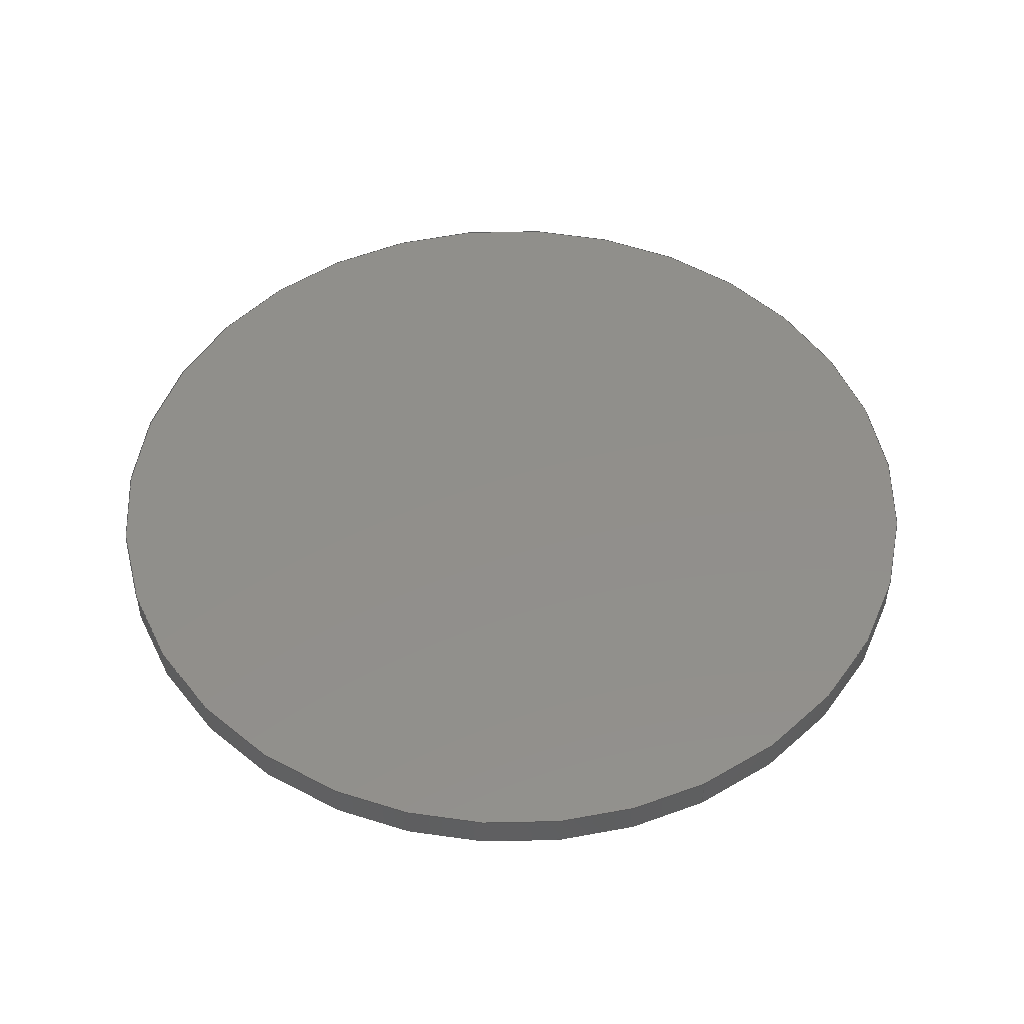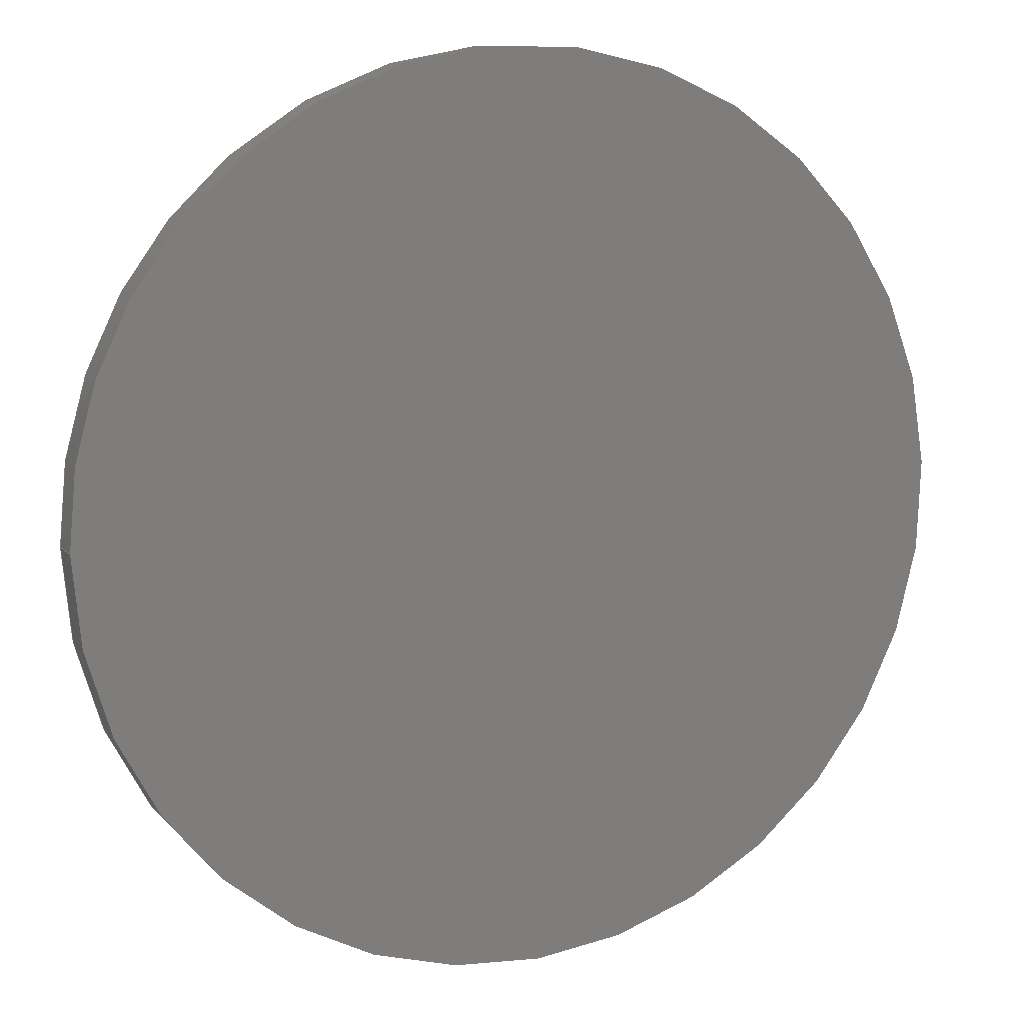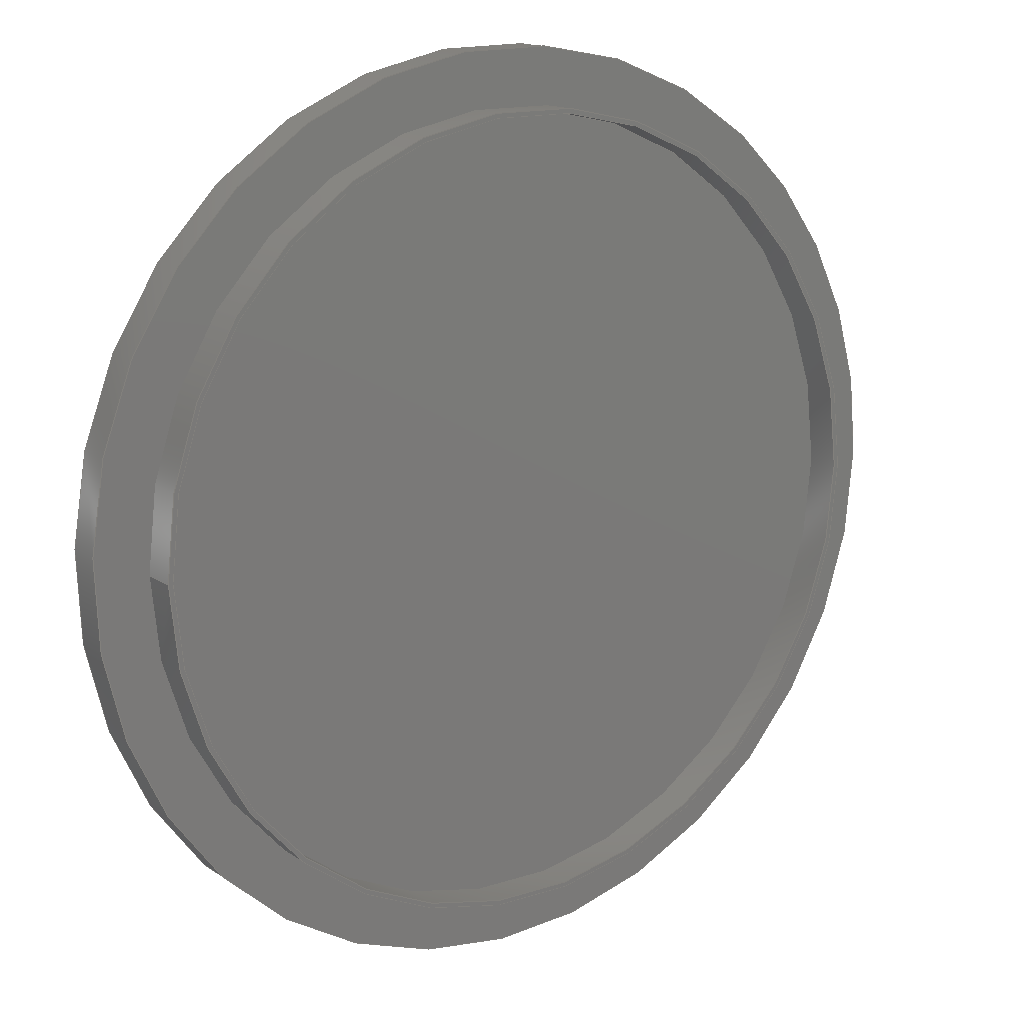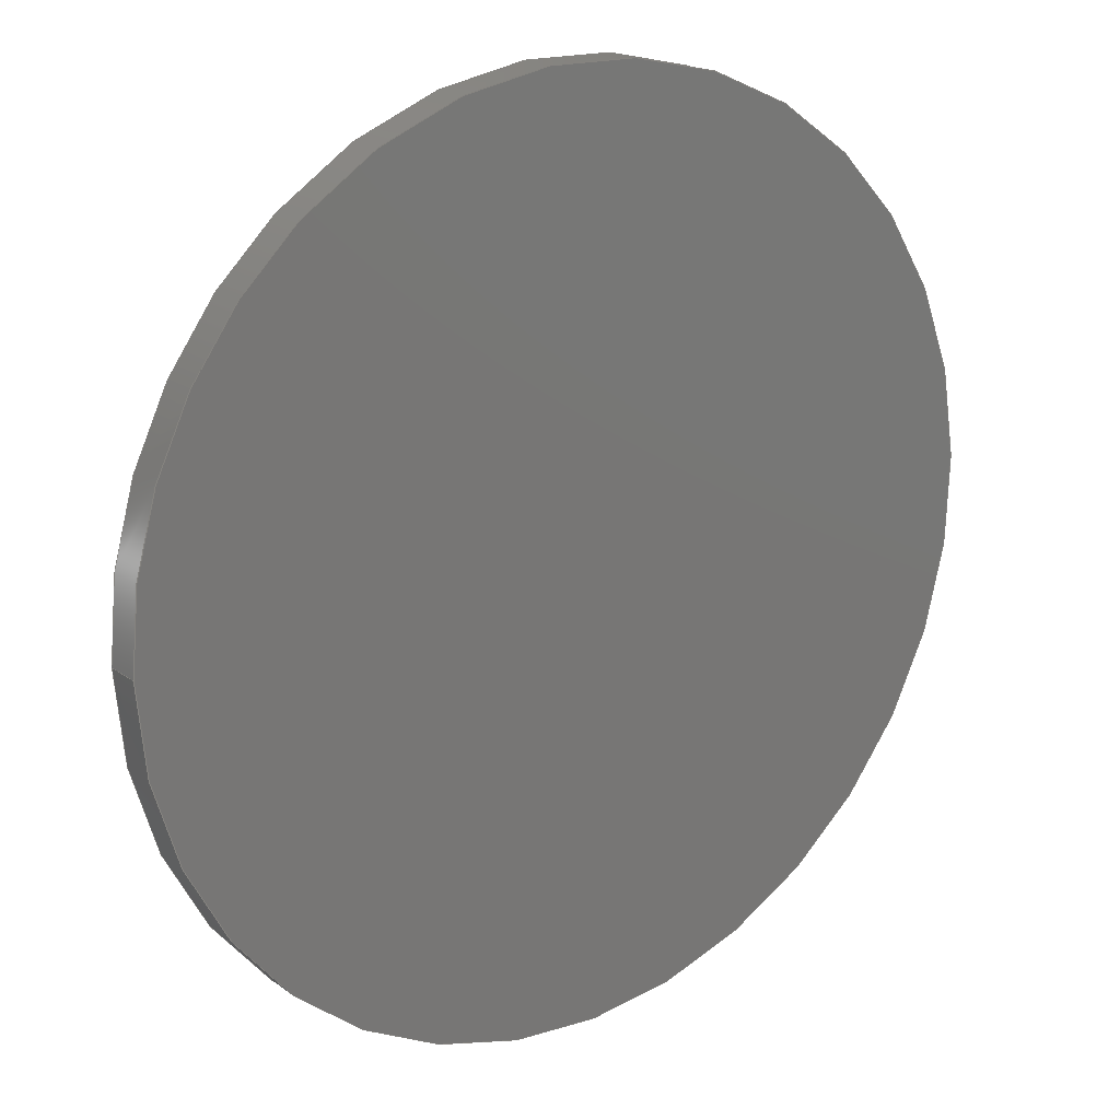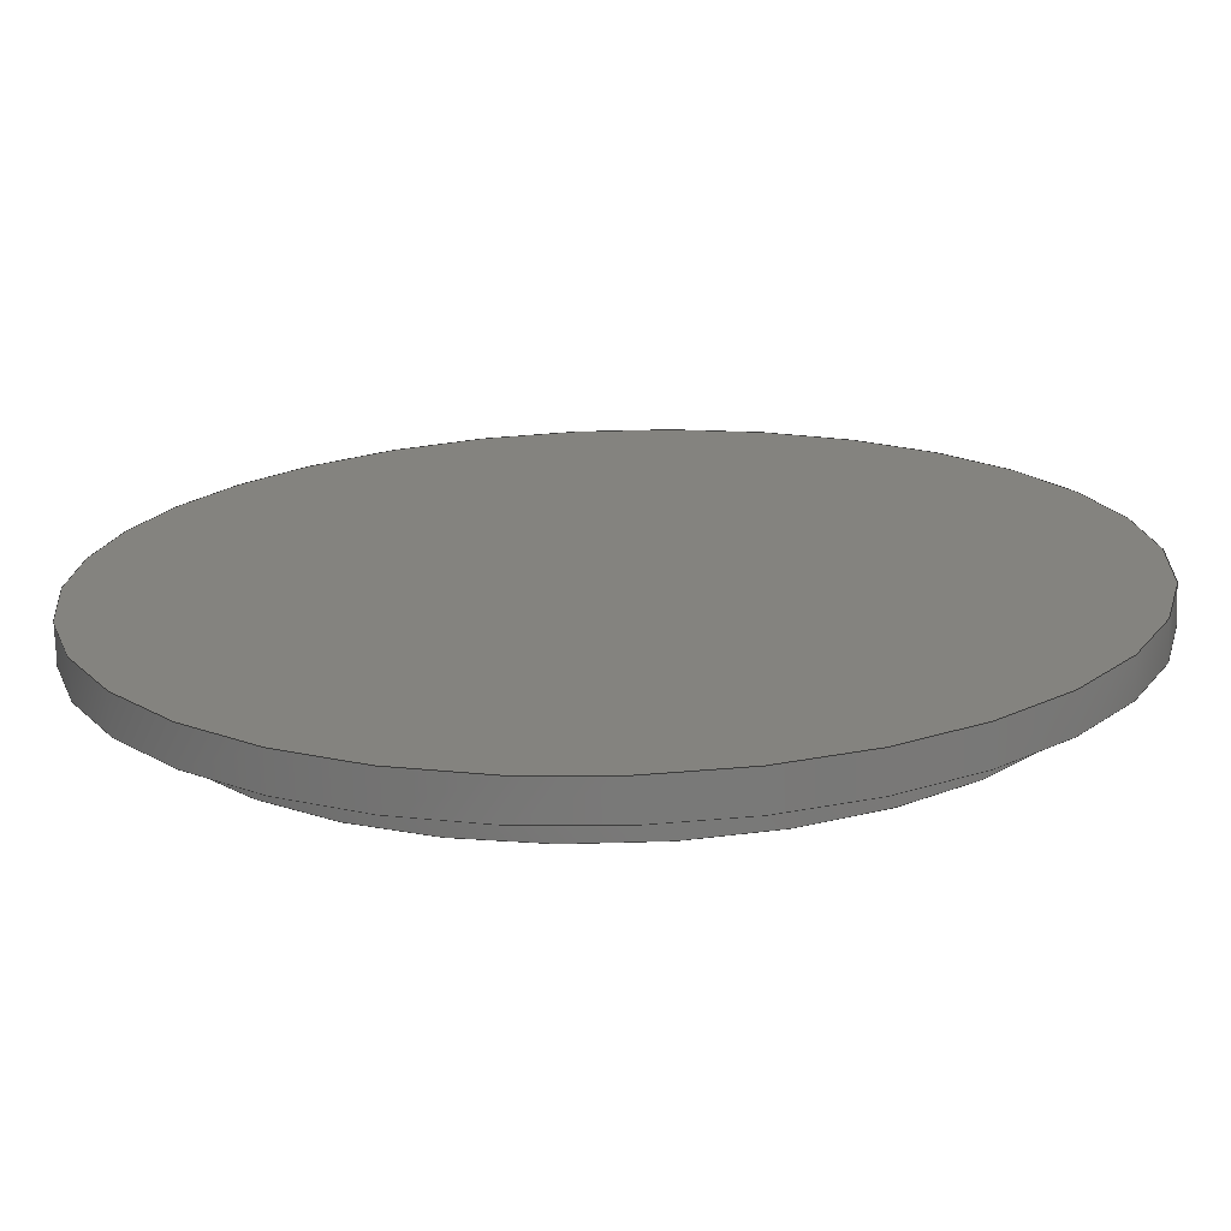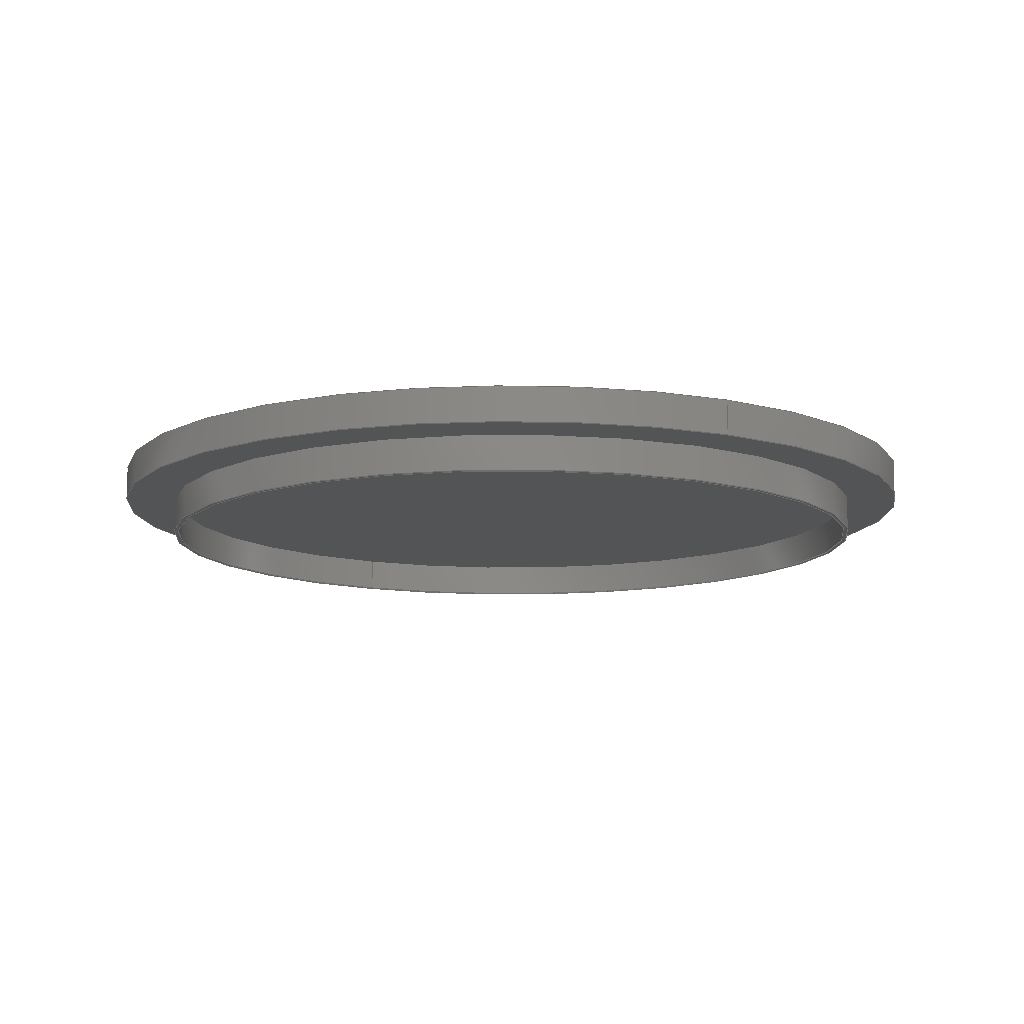
<metadata>
{"format":"step","ext":"step","renderer":"f3d","projection":"perspective","resolution":1024,"background":"white","views":[{"elev":50.3,"azim":63.2,"up":"+Y"},{"elev":10.3,"azim":155.8,"up":"+Z"},{"elev":14.7,"azim":-35.0,"up":"+Z"},{"elev":18.9,"azim":143.2,"up":"+Z"},{"elev":-71.6,"azim":-178.4,"up":"+Z"},{"elev":-11.3,"azim":61.2,"up":"+Y"}]}
</metadata>
<code>
ISO-10303-21;
DATA;
#1=MECHANICAL_DESIGN_GEOMETRIC_PRESENTATION_REPRESENTATION('',(#4),#187);
#2=SHAPE_REPRESENTATION_RELATIONSHIP('SRR','None',#194,#3);
#3=ADVANCED_BREP_SHAPE_REPRESENTATION('',(#5),#186);
#4=STYLED_ITEM('',(#203),#5);
#5=MANIFOLD_SOLID_BREP('Body1',#93);
#6=FACE_BOUND('',#22,.T.);
#7=FACE_BOUND('',#24,.T.);
#8=PLANE('',#113);
#9=PLANE('',#114);
#10=PLANE('',#120);
#11=PLANE('',#121);
#12=FACE_OUTER_BOUND('',#19,.T.);
#13=FACE_OUTER_BOUND('',#20,.T.);
#14=FACE_OUTER_BOUND('',#21,.T.);
#15=FACE_OUTER_BOUND('',#23,.T.);
#16=FACE_OUTER_BOUND('',#25,.T.);
#17=FACE_OUTER_BOUND('',#26,.T.);
#18=FACE_OUTER_BOUND('',#27,.T.);
#19=EDGE_LOOP('',(#61,#62,#63,#64));
#20=EDGE_LOOP('',(#65,#66,#67,#68));
#21=EDGE_LOOP('',(#69));
#22=EDGE_LOOP('',(#70));
#23=EDGE_LOOP('',(#71,#72));
#24=EDGE_LOOP('',(#73));
#25=EDGE_LOOP('',(#74,#75,#76,#77,#78,#79));
#26=EDGE_LOOP('',(#80,#81));
#27=EDGE_LOOP('',(#82));
#28=LINE('',#162,#31);
#29=LINE('',#168,#32);
#30=LINE('',#181,#33);
#31=VECTOR('',#128,8.675);
#32=VECTOR('',#135,8.775);
#33=VECTOR('',#152,10);
#34=CIRCLE('',#108,8.675);
#35=CIRCLE('',#109,8.675);
#36=CIRCLE('',#111,8.775);
#37=CIRCLE('',#112,8.775);
#38=CIRCLE('',#115,10);
#39=CIRCLE('',#116,10);
#40=CIRCLE('',#118,10);
#41=CIRCLE('',#119,10);
#42=VERTEX_POINT('',#159);
#43=VERTEX_POINT('',#161);
#44=VERTEX_POINT('',#165);
#45=VERTEX_POINT('',#167);
#46=VERTEX_POINT('',#172);
#47=VERTEX_POINT('',#173);
#48=VERTEX_POINT('',#177);
#49=VERTEX_POINT('',#178);
#50=EDGE_CURVE('',#42,#42,#34,.T.);
#51=EDGE_CURVE('',#42,#43,#28,.T.);
#52=EDGE_CURVE('',#43,#43,#35,.T.);
#53=EDGE_CURVE('',#44,#44,#36,.T.);
#54=EDGE_CURVE('',#44,#45,#29,.T.);
#55=EDGE_CURVE('',#45,#45,#37,.T.);
#56=EDGE_CURVE('',#46,#47,#38,.T.);
#57=EDGE_CURVE('',#47,#46,#39,.T.);
#58=EDGE_CURVE('',#48,#49,#40,.T.);
#59=EDGE_CURVE('',#49,#48,#41,.T.);
#60=EDGE_CURVE('',#49,#47,#30,.T.);
#61=ORIENTED_EDGE('',*,*,#50,.F.);
#62=ORIENTED_EDGE('',*,*,#51,.T.);
#63=ORIENTED_EDGE('',*,*,#52,.F.);
#64=ORIENTED_EDGE('',*,*,#51,.F.);
#65=ORIENTED_EDGE('',*,*,#53,.F.);
#66=ORIENTED_EDGE('',*,*,#54,.T.);
#67=ORIENTED_EDGE('',*,*,#55,.F.);
#68=ORIENTED_EDGE('',*,*,#54,.F.);
#69=ORIENTED_EDGE('',*,*,#53,.T.);
#70=ORIENTED_EDGE('',*,*,#50,.T.);
#71=ORIENTED_EDGE('',*,*,#56,.F.);
#72=ORIENTED_EDGE('',*,*,#57,.F.);
#73=ORIENTED_EDGE('',*,*,#55,.T.);
#74=ORIENTED_EDGE('',*,*,#58,.F.);
#75=ORIENTED_EDGE('',*,*,#59,.F.);
#76=ORIENTED_EDGE('',*,*,#60,.T.);
#77=ORIENTED_EDGE('',*,*,#57,.T.);
#78=ORIENTED_EDGE('',*,*,#56,.T.);
#79=ORIENTED_EDGE('',*,*,#60,.F.);
#80=ORIENTED_EDGE('',*,*,#58,.T.);
#81=ORIENTED_EDGE('',*,*,#59,.T.);
#82=ORIENTED_EDGE('',*,*,#52,.T.);
#83=CYLINDRICAL_SURFACE('',#107,8.675);
#84=CYLINDRICAL_SURFACE('',#110,8.775);
#85=CYLINDRICAL_SURFACE('',#117,10);
#86=ADVANCED_FACE('',(#12),#83,.F.);
#87=ADVANCED_FACE('',(#13),#84,.T.);
#88=ADVANCED_FACE('',(#14,#6),#8,.T.);
#89=ADVANCED_FACE('',(#15,#7),#9,.F.);
#90=ADVANCED_FACE('',(#16),#85,.T.);
#91=ADVANCED_FACE('',(#17),#10,.T.);
#92=ADVANCED_FACE('',(#18),#11,.F.);
#93=CLOSED_SHELL('',(#86,#87,#88,#89,#90,#91,#92));
#94=DERIVED_UNIT_ELEMENT(#96,1);
#95=DERIVED_UNIT_ELEMENT(#189,3);
#96=(
MASS_UNIT()
NAMED_UNIT(*)
SI_UNIT(.KILO.,.GRAM.)
);
#97=DERIVED_UNIT((#94,#95));
#98=MEASURE_REPRESENTATION_ITEM('density measure',
POSITIVE_RATIO_MEASURE(7850),#97);
#99=PROPERTY_DEFINITION_REPRESENTATION(#104,#101);
#100=PROPERTY_DEFINITION_REPRESENTATION(#105,#102);
#101=REPRESENTATION('material name',(#103),#186);
#102=REPRESENTATION('density',(#98),#186);
#103=DESCRIPTIVE_REPRESENTATION_ITEM('Steel','Steel');
#104=PROPERTY_DEFINITION('material property','material name',#196);
#105=PROPERTY_DEFINITION('material property','density of part',#196);
#106=AXIS2_PLACEMENT_3D('placement',#157,#122,#123);
#107=AXIS2_PLACEMENT_3D('',#158,#124,#125);
#108=AXIS2_PLACEMENT_3D('',#160,#126,#127);
#109=AXIS2_PLACEMENT_3D('',#163,#129,#130);
#110=AXIS2_PLACEMENT_3D('',#164,#131,#132);
#111=AXIS2_PLACEMENT_3D('',#166,#133,#134);
#112=AXIS2_PLACEMENT_3D('',#169,#136,#137);
#113=AXIS2_PLACEMENT_3D('',#170,#138,#139);
#114=AXIS2_PLACEMENT_3D('',#171,#140,#141);
#115=AXIS2_PLACEMENT_3D('',#174,#142,#143);
#116=AXIS2_PLACEMENT_3D('',#175,#144,#145);
#117=AXIS2_PLACEMENT_3D('',#176,#146,#147);
#118=AXIS2_PLACEMENT_3D('',#179,#148,#149);
#119=AXIS2_PLACEMENT_3D('',#180,#150,#151);
#120=AXIS2_PLACEMENT_3D('',#182,#153,#154);
#121=AXIS2_PLACEMENT_3D('',#183,#155,#156);
#122=DIRECTION('axis',(0,0,1));
#123=DIRECTION('refdir',(1,0,0));
#124=DIRECTION('center_axis',(0,-1,0));
#125=DIRECTION('ref_axis',(1,0,0));
#126=DIRECTION('center_axis',(0,1,0));
#127=DIRECTION('ref_axis',(1,0,0));
#128=DIRECTION('',(0,1,0));
#129=DIRECTION('center_axis',(0,-1,0));
#130=DIRECTION('ref_axis',(1,0,0));
#131=DIRECTION('center_axis',(0,-1,0));
#132=DIRECTION('ref_axis',(1,0,0));
#133=DIRECTION('center_axis',(0,-1,0));
#134=DIRECTION('ref_axis',(1,0,0));
#135=DIRECTION('',(0,1,0));
#136=DIRECTION('center_axis',(0,1,0));
#137=DIRECTION('ref_axis',(1,0,0));
#138=DIRECTION('center_axis',(0,-1,0));
#139=DIRECTION('ref_axis',(1,0,0));
#140=DIRECTION('center_axis',(0,1,0));
#141=DIRECTION('ref_axis',(-1,0,0));
#142=DIRECTION('center_axis',(0,1,0));
#143=DIRECTION('ref_axis',(-1,0,0));
#144=DIRECTION('center_axis',(0,1,0));
#145=DIRECTION('ref_axis',(-1,0,0));
#146=DIRECTION('center_axis',(0,1,0));
#147=DIRECTION('ref_axis',(-1,0,0));
#148=DIRECTION('center_axis',(0,1,0));
#149=DIRECTION('ref_axis',(-1,0,0));
#150=DIRECTION('center_axis',(0,1,0));
#151=DIRECTION('ref_axis',(-1,0,0));
#152=DIRECTION('',(0,-1,0));
#153=DIRECTION('center_axis',(0,1,0));
#154=DIRECTION('ref_axis',(-1,0,0));
#155=DIRECTION('center_axis',(0,1,0));
#156=DIRECTION('ref_axis',(-1,0,0));
#157=CARTESIAN_POINT('',(0,0,0));
#158=CARTESIAN_POINT('Origin',(0,0.8,0));
#159=CARTESIAN_POINT('',(-8.675,0,-1.062e-15));
#160=CARTESIAN_POINT('Origin',(0,0,0));
#161=CARTESIAN_POINT('',(-8.675,0.8,-1.062e-15));
#162=CARTESIAN_POINT('',(-8.675,0.8,-1.062e-15));
#163=CARTESIAN_POINT('Origin',(0,0.8,0));
#164=CARTESIAN_POINT('Origin',(0,0.8,0));
#165=CARTESIAN_POINT('',(-8.775,0,-1.075e-15));
#166=CARTESIAN_POINT('Origin',(0,0,0));
#167=CARTESIAN_POINT('',(-8.775,0.8,-1.075e-15));
#168=CARTESIAN_POINT('',(-8.775,0.8,-1.075e-15));
#169=CARTESIAN_POINT('Origin',(0,0.8,0));
#170=CARTESIAN_POINT('Origin',(0,0,0));
#171=CARTESIAN_POINT('Origin',(0,0.8,0));
#172=CARTESIAN_POINT('',(6.304,0.8,7.763));
#173=CARTESIAN_POINT('',(10,0.8,-1.225e-15));
#174=CARTESIAN_POINT('Origin',(0,0.8,0));
#175=CARTESIAN_POINT('Origin',(0,0.8,0));
#176=CARTESIAN_POINT('Origin',(0,0.8,0));
#177=CARTESIAN_POINT('',(6.304,1.6,7.763));
#178=CARTESIAN_POINT('',(10,1.6,-1.225e-15));
#179=CARTESIAN_POINT('Origin',(0,1.6,0));
#180=CARTESIAN_POINT('Origin',(0,1.6,0));
#181=CARTESIAN_POINT('',(10,0.8,-1.225e-15));
#182=CARTESIAN_POINT('Origin',(0,1.6,0));
#183=CARTESIAN_POINT('Origin',(0,0.8,0));
#184=UNCERTAINTY_MEASURE_WITH_UNIT(LENGTH_MEASURE(0.01),#188,
'DISTANCE_ACCURACY_VALUE',
'Maximum model space distance between geometric entities at asserted c
onnectivities');
#185=UNCERTAINTY_MEASURE_WITH_UNIT(LENGTH_MEASURE(0.01),#188,
'DISTANCE_ACCURACY_VALUE',
'Maximum model space distance between geometric entities at asserted c
onnectivities');
#186=(
GEOMETRIC_REPRESENTATION_CONTEXT(3)
GLOBAL_UNCERTAINTY_ASSIGNED_CONTEXT((#184))
GLOBAL_UNIT_ASSIGNED_CONTEXT((#188,#190,#191))
REPRESENTATION_CONTEXT('','3D')
);
#187=(
GEOMETRIC_REPRESENTATION_CONTEXT(3)
GLOBAL_UNCERTAINTY_ASSIGNED_CONTEXT((#185))
GLOBAL_UNIT_ASSIGNED_CONTEXT((#188,#190,#191))
REPRESENTATION_CONTEXT('','3D')
);
#188=(
LENGTH_UNIT()
NAMED_UNIT(*)
SI_UNIT(.MILLI.,.METRE.)
);
#189=(
LENGTH_UNIT()
NAMED_UNIT(*)
SI_UNIT($,.METRE.)
);
#190=(
NAMED_UNIT(*)
PLANE_ANGLE_UNIT()
SI_UNIT($,.RADIAN.)
);
#191=(
NAMED_UNIT(*)
SI_UNIT($,.STERADIAN.)
SOLID_ANGLE_UNIT()
);
#192=SHAPE_DEFINITION_REPRESENTATION(#193,#194);
#193=PRODUCT_DEFINITION_SHAPE('',$,#196);
#194=SHAPE_REPRESENTATION('',(#106),#186);
#195=PRODUCT_DEFINITION_CONTEXT('part definition',#200,'design');
#196=PRODUCT_DEFINITION('PCB_20_08','PCB_20_08',#197,#195);
#197=PRODUCT_DEFINITION_FORMATION('',$,#202);
#198=PRODUCT_RELATED_PRODUCT_CATEGORY('PCB_20_08','PCB_20_08',(#202));
#199=APPLICATION_PROTOCOL_DEFINITION('international standard',
'automotive_design',2009,#200);
#200=APPLICATION_CONTEXT(
'Core Data for Automotive Mechanical Design Process');
#201=PRODUCT_CONTEXT('part definition',#200,'mechanical');
#202=PRODUCT('PCB_20_08','PCB_20_08',$,(#201));
#203=PRESENTATION_STYLE_ASSIGNMENT((#204));
#204=SURFACE_STYLE_USAGE(.BOTH.,#205);
#205=SURFACE_SIDE_STYLE('',(#206));
#206=SURFACE_STYLE_FILL_AREA(#207);
#207=FILL_AREA_STYLE('Steel - Satin',(#208));
#208=FILL_AREA_STYLE_COLOUR('Steel - Satin',#209);
#209=COLOUR_RGB('Steel - Satin',0.6275,0.6275,0.6275);
ENDSEC;
END-ISO-10303-21;

</code>
